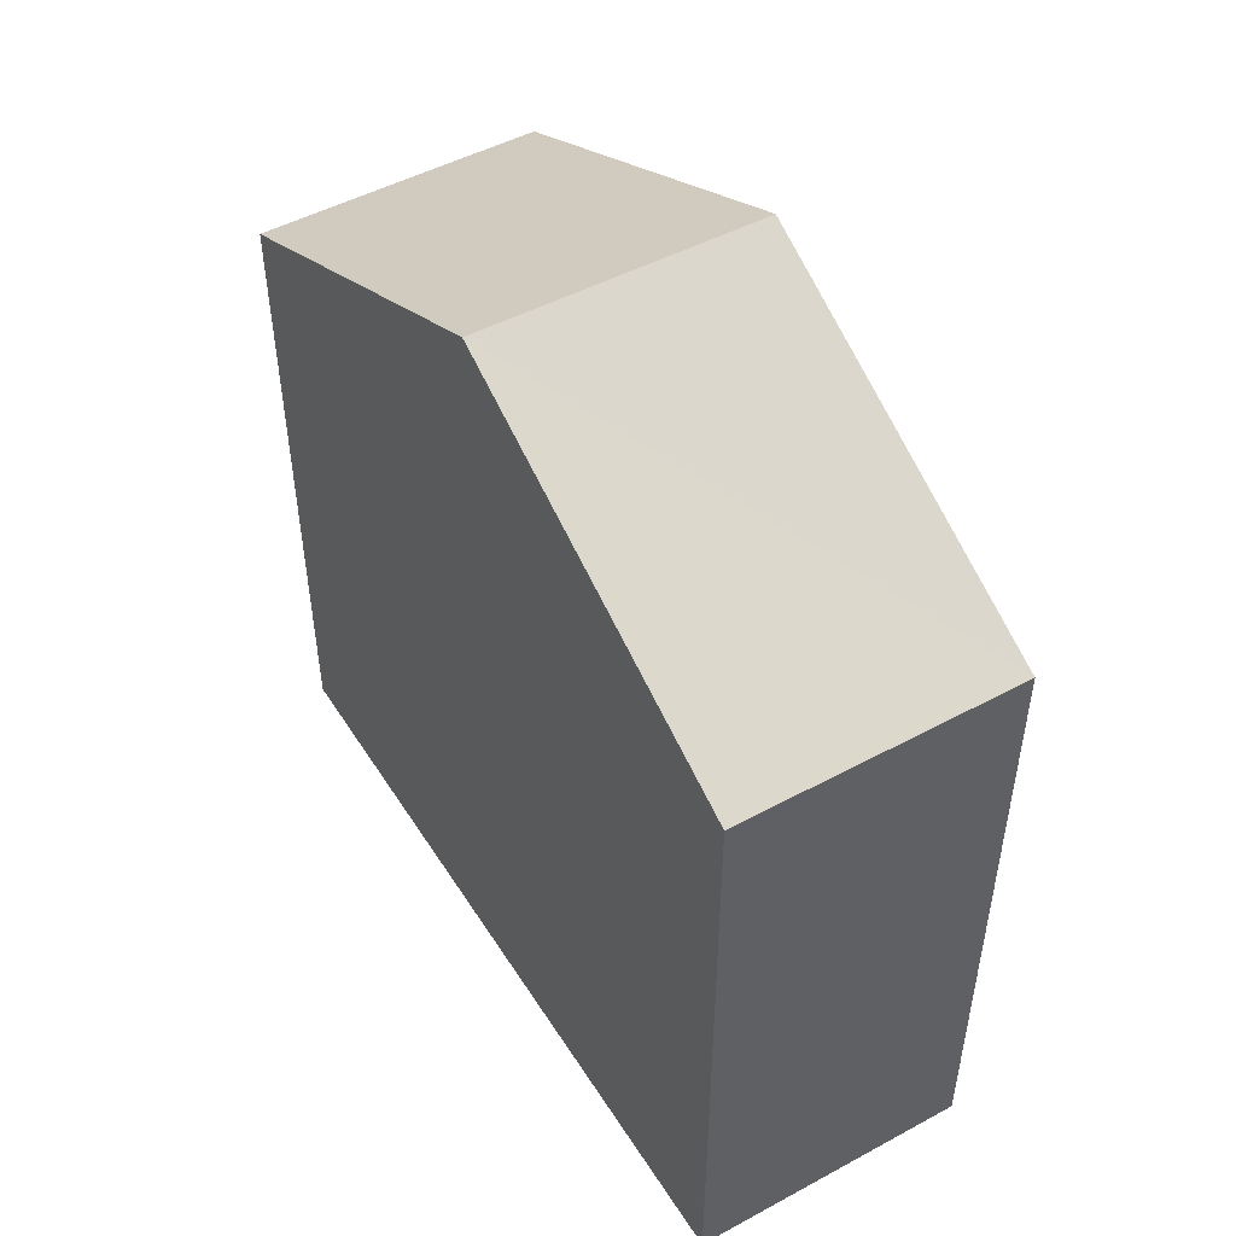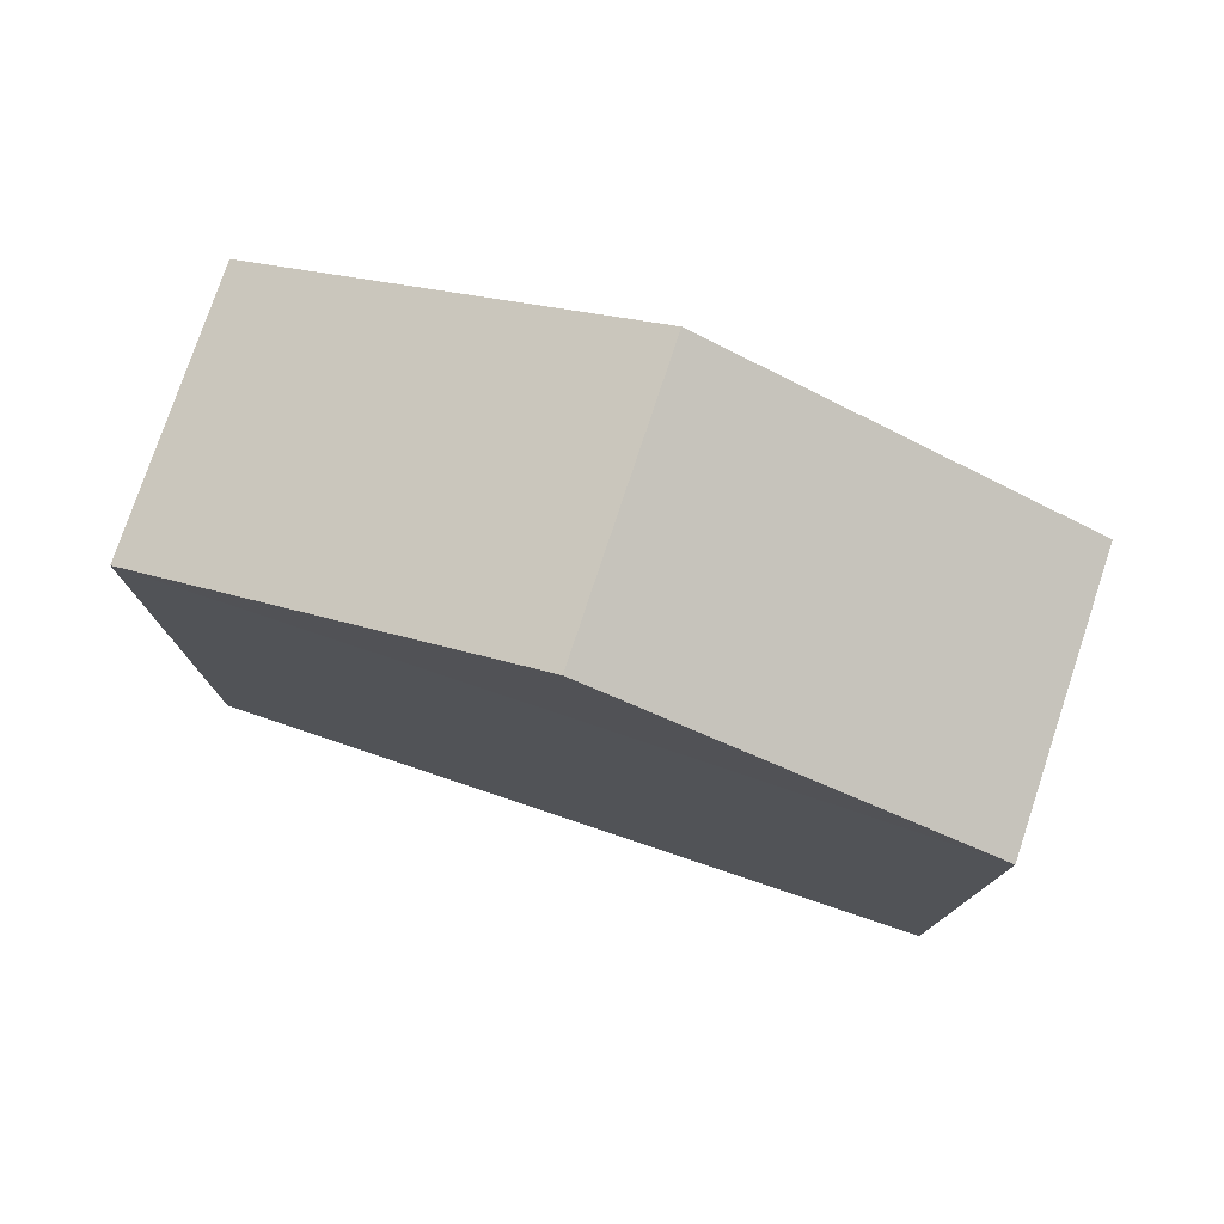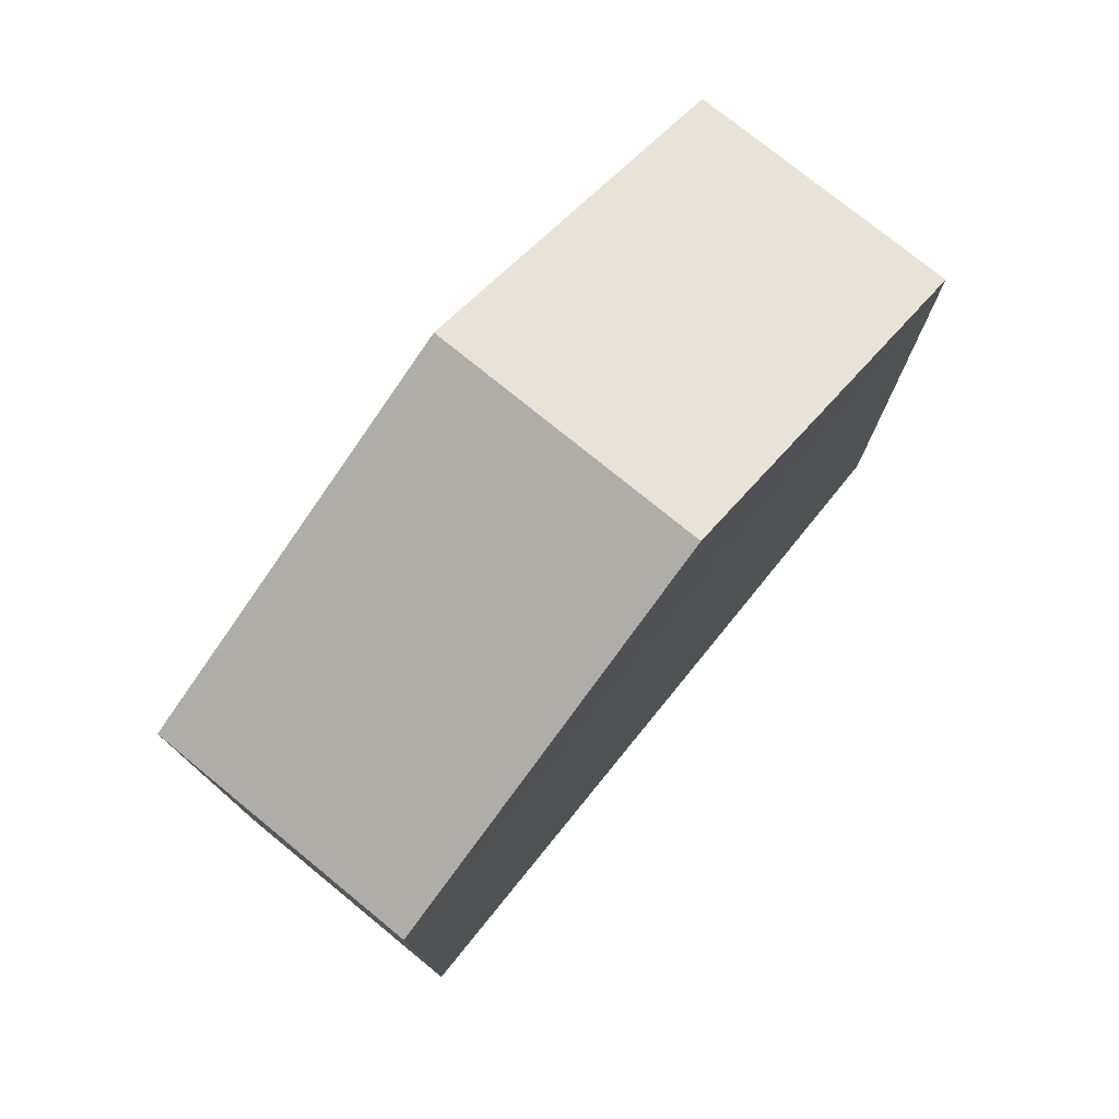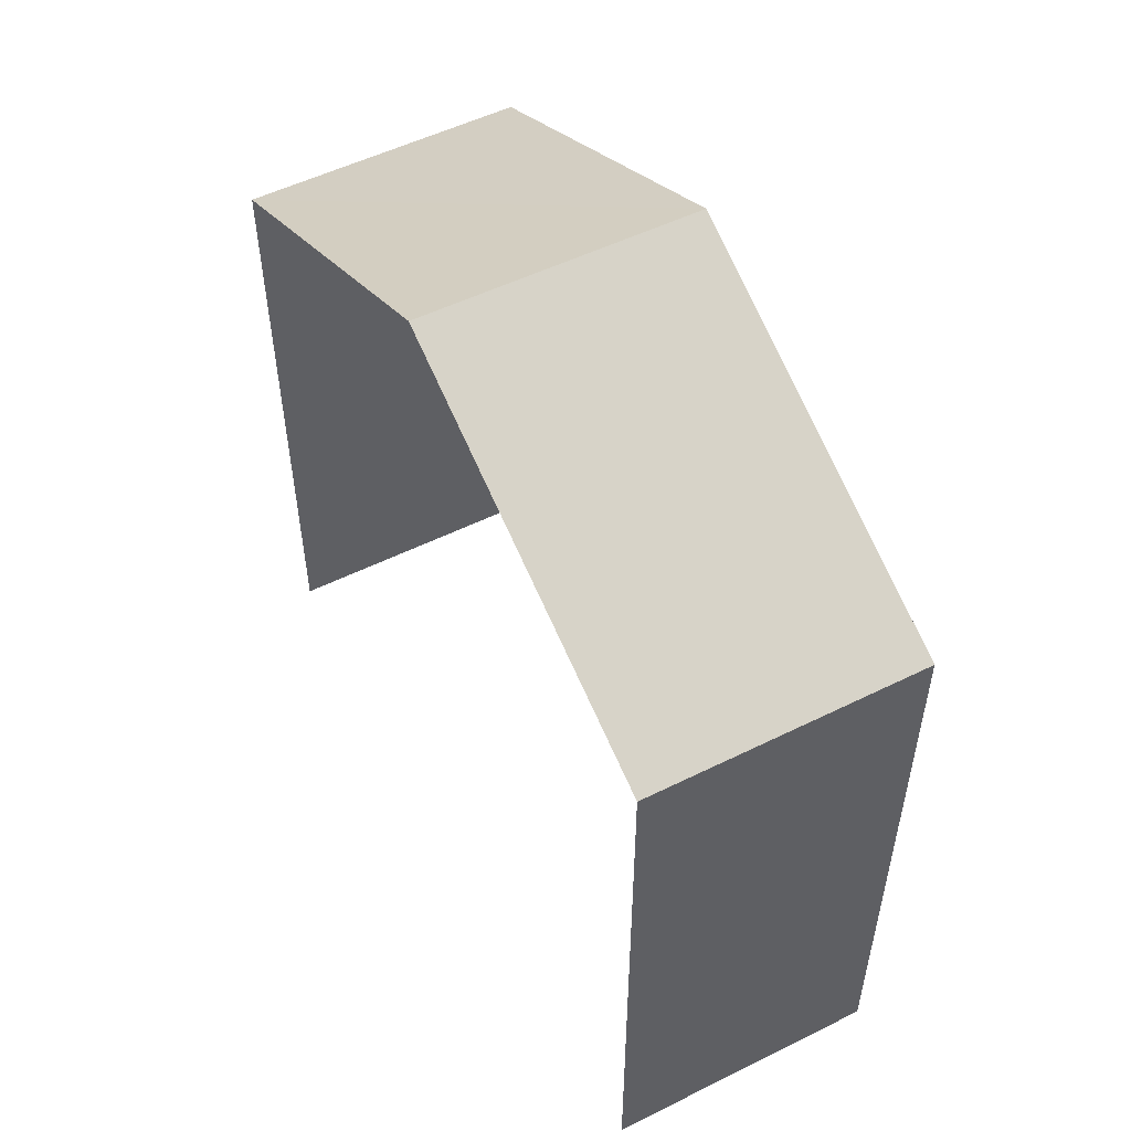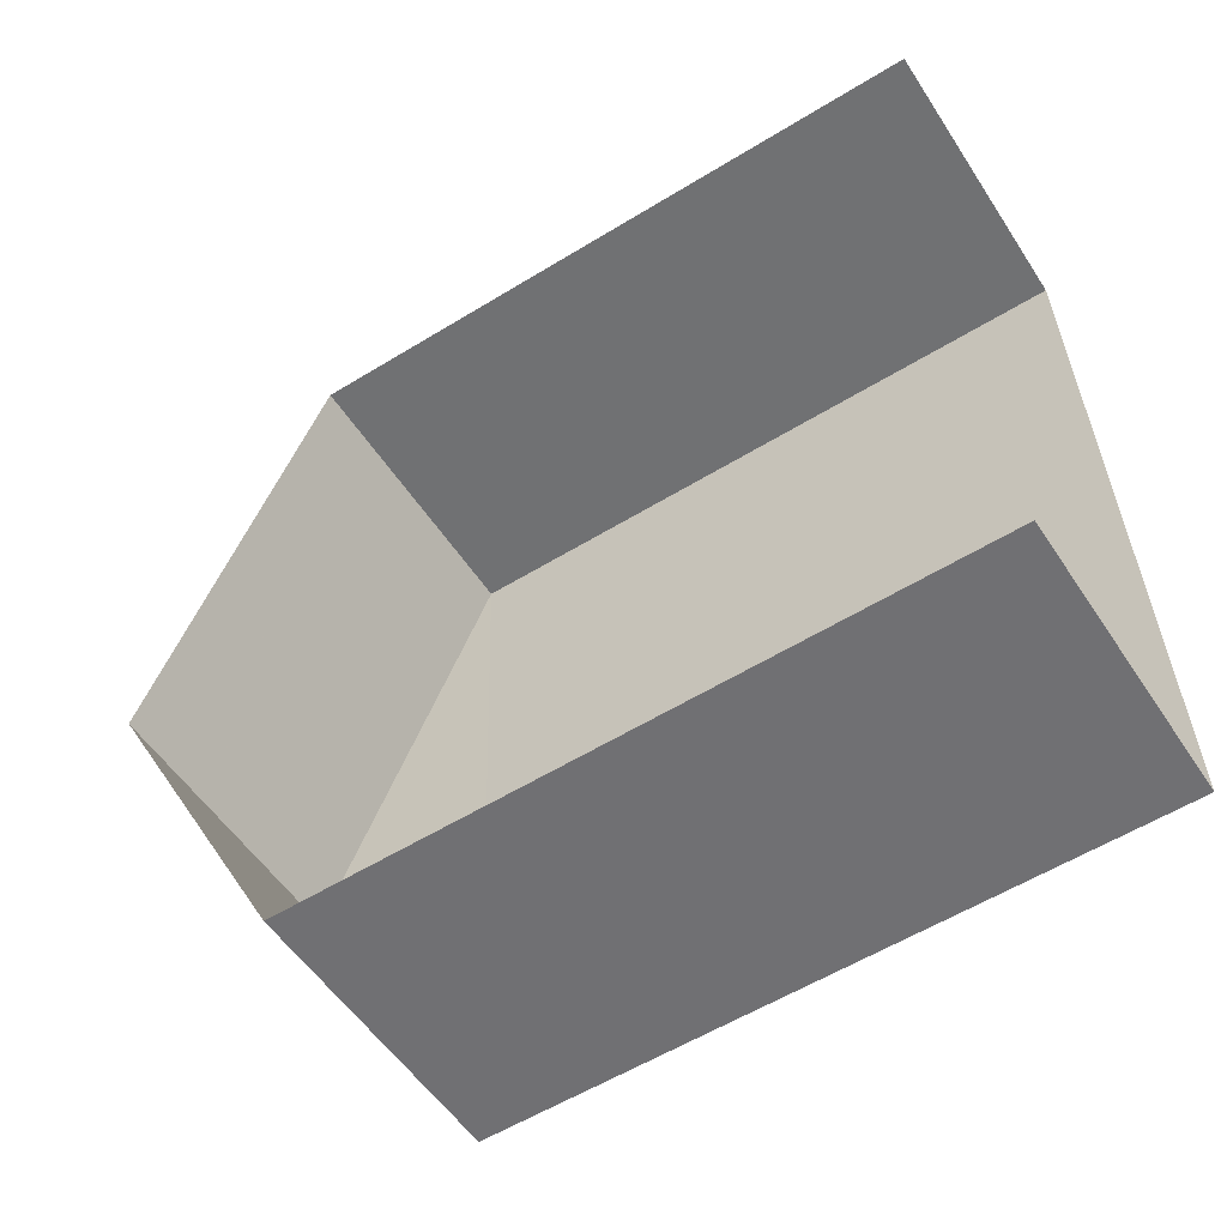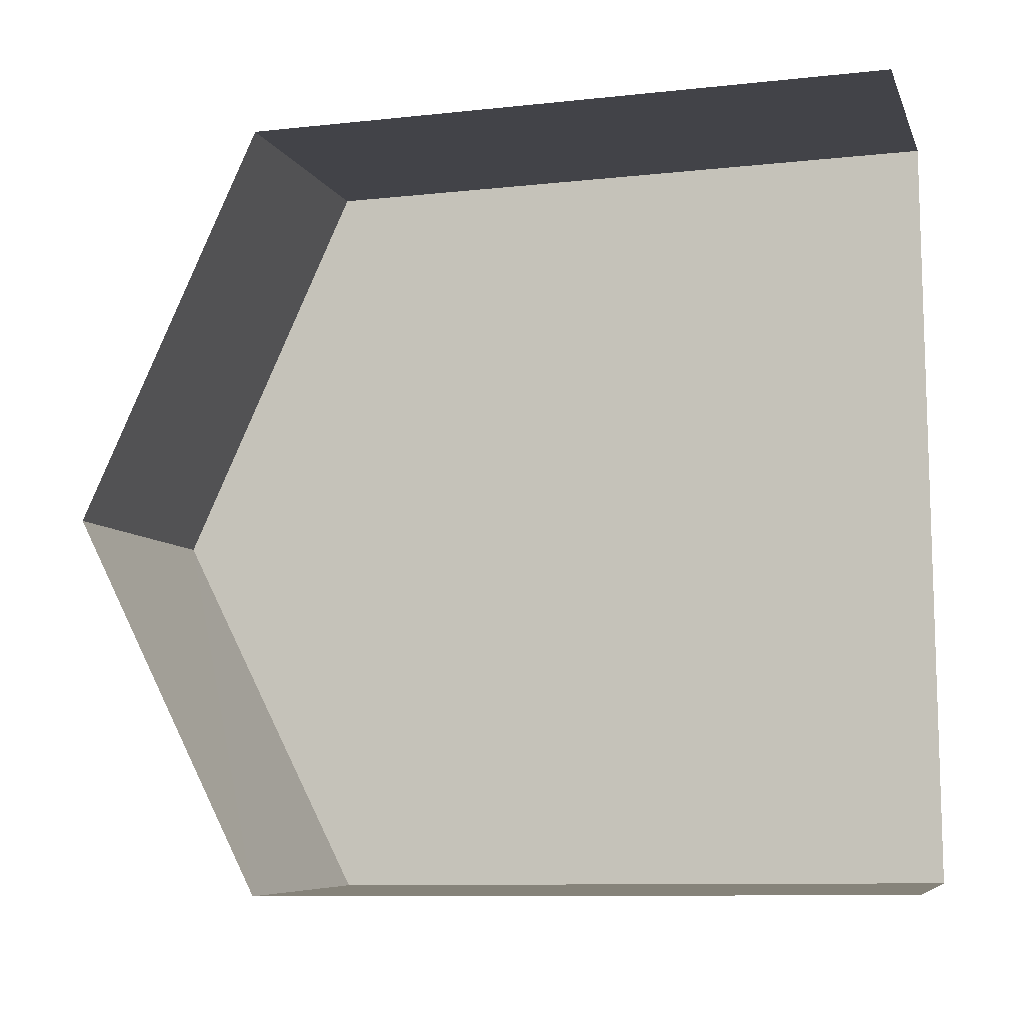
<metadata>
{"format":"obj","ext":"obj","renderer":"f3d","projection":"perspective","resolution":1024,"background":"white","views":[{"elev":49.1,"azim":-33.7,"up":"+Z"},{"elev":77.7,"azim":-74.2,"up":"+Z"},{"elev":76.9,"azim":-143.5,"up":"+Z"},{"elev":53.1,"azim":149.4,"up":"+Z"},{"elev":-57.3,"azim":122.6,"up":"+Y"},{"elev":-10.0,"azim":105.3,"up":"+Y"}]}
</metadata>
<code>
v -3.738e+05 -1.036e+05 26.6
v -3.738e+05 -1.036e+05 26.6
v -3.738e+05 -1.036e+05 26.6
v -3.738e+05 -1.036e+05 26.6
v -3.738e+05 -1.036e+05 38.48
v -3.738e+05 -1.036e+05 35.81
v -3.738e+05 -1.036e+05 38.48
v -3.738e+05 -1.036e+05 35.81
v -3.738e+05 -1.036e+05 35.81
v -3.738e+05 -1.036e+05 35.81
f 1 2 3
f 1 4 2
f 2 4 6
f 6 9 7
f 6 4 9
f 5 6 7
f 5 8 6
f 9 10 5
f 7 9 5
f 8 3 2
f 6 8 2
f 10 4 1
f 10 9 4
f 10 1 8
f 10 8 5
f 1 3 8

</code>
